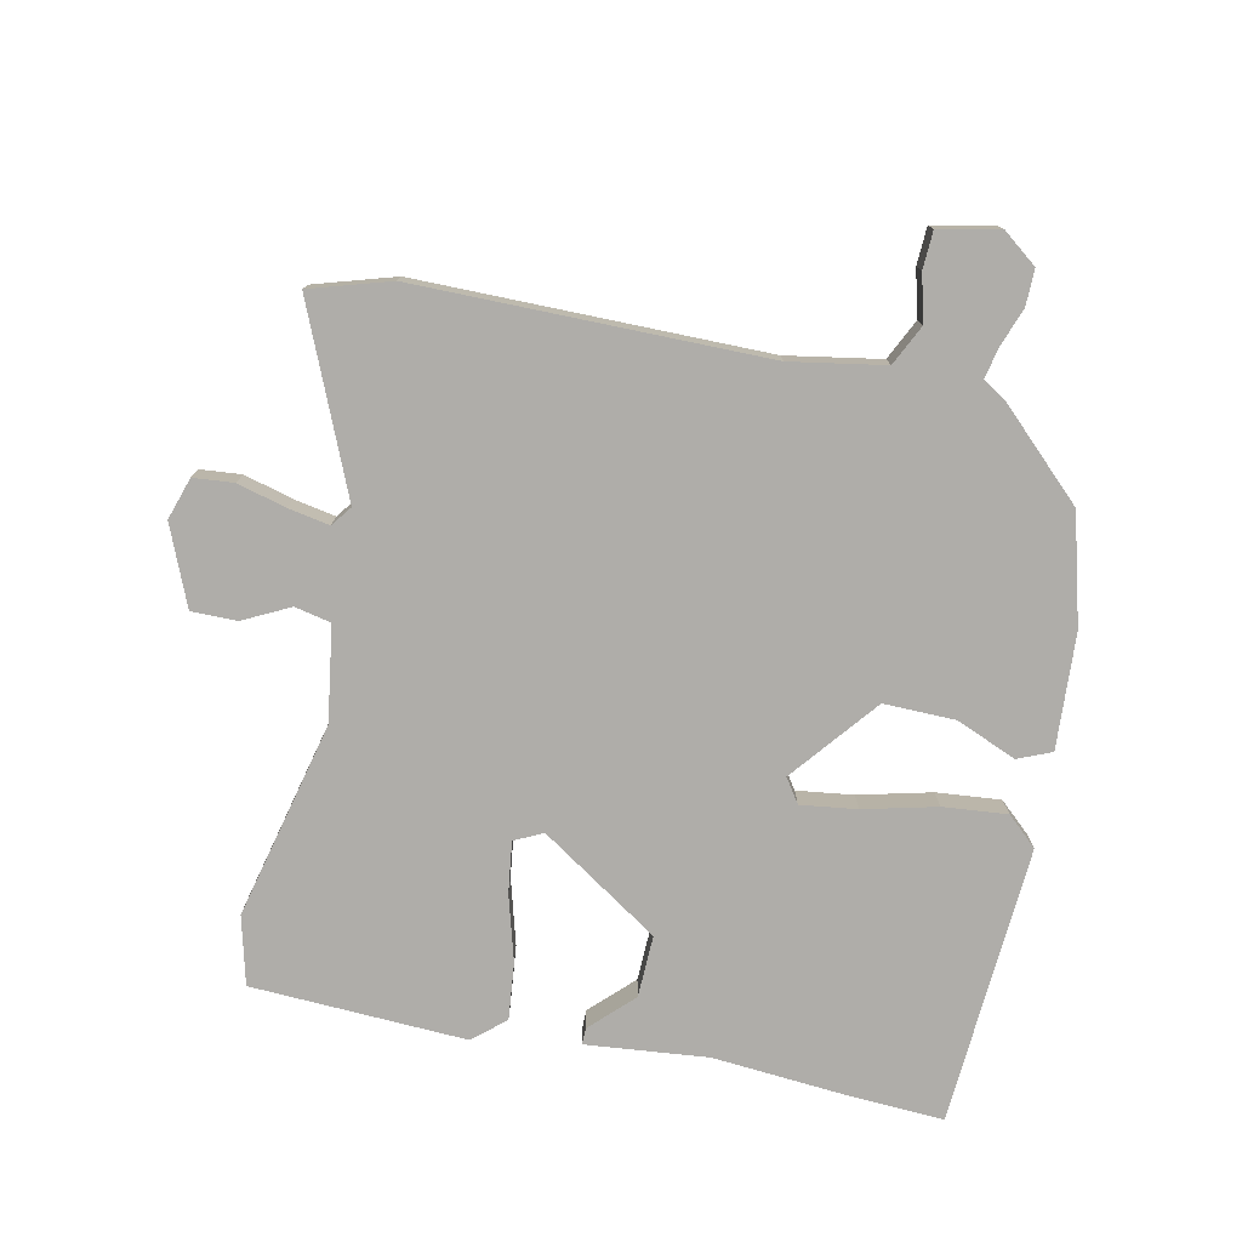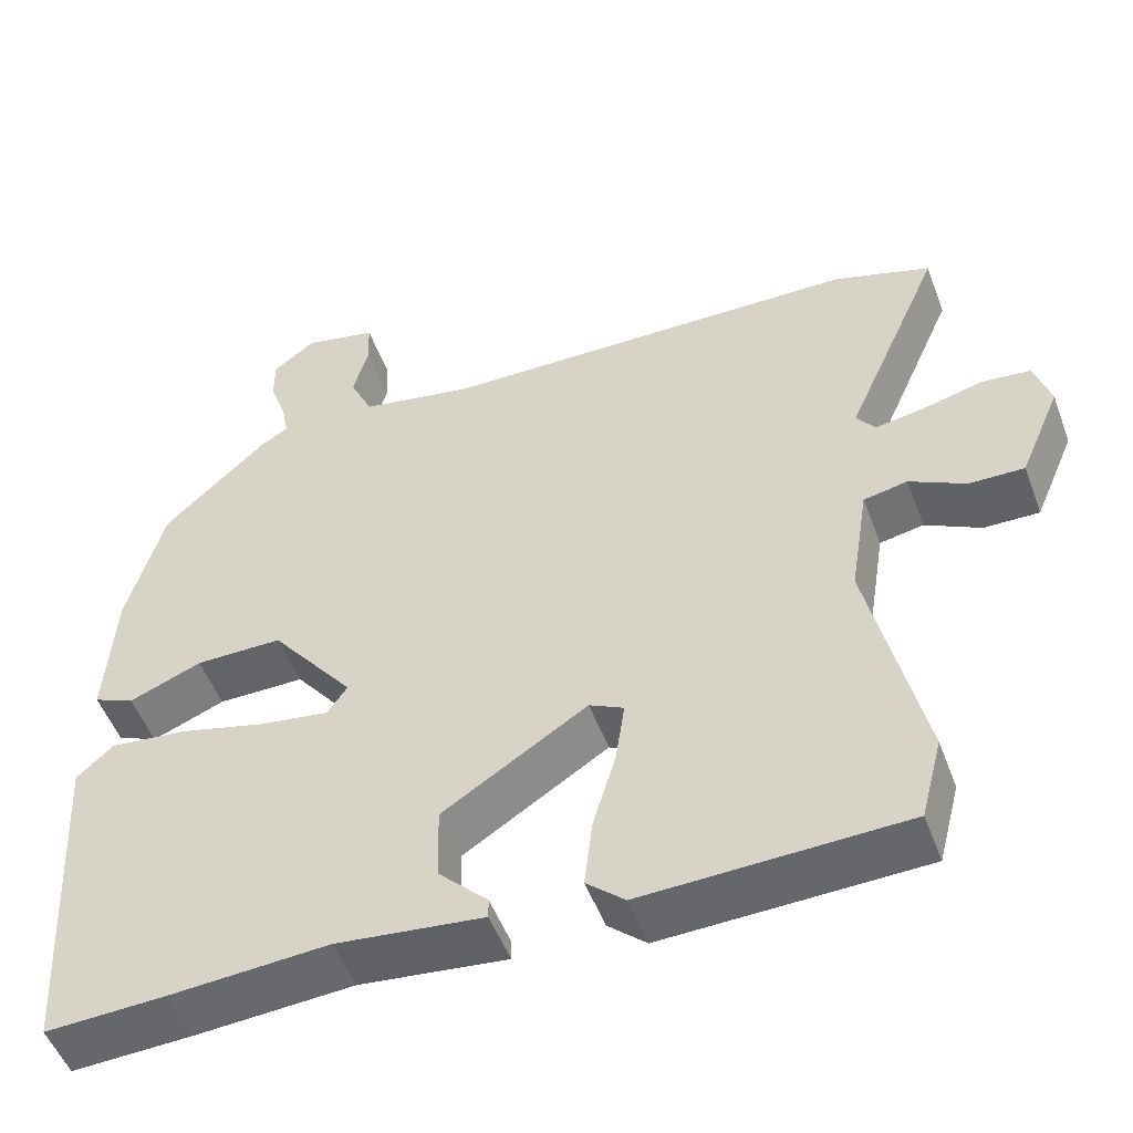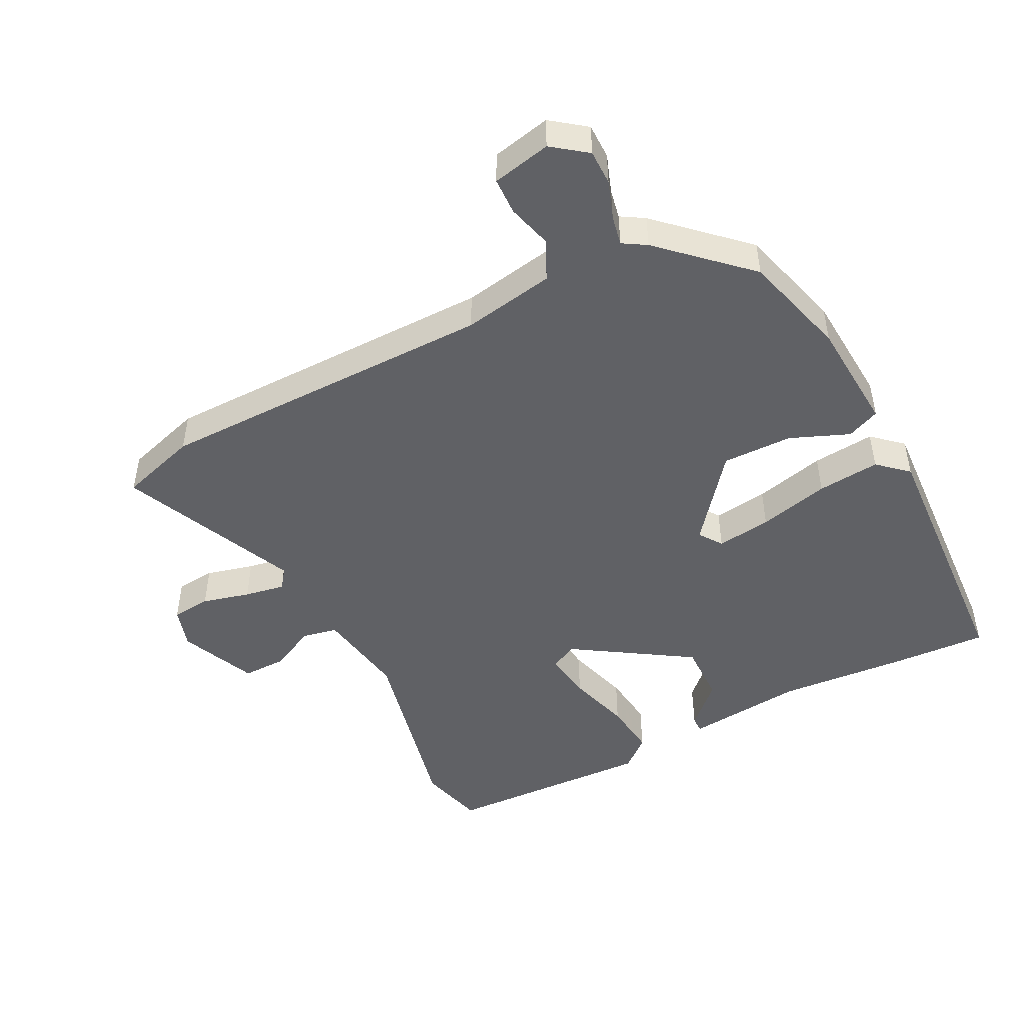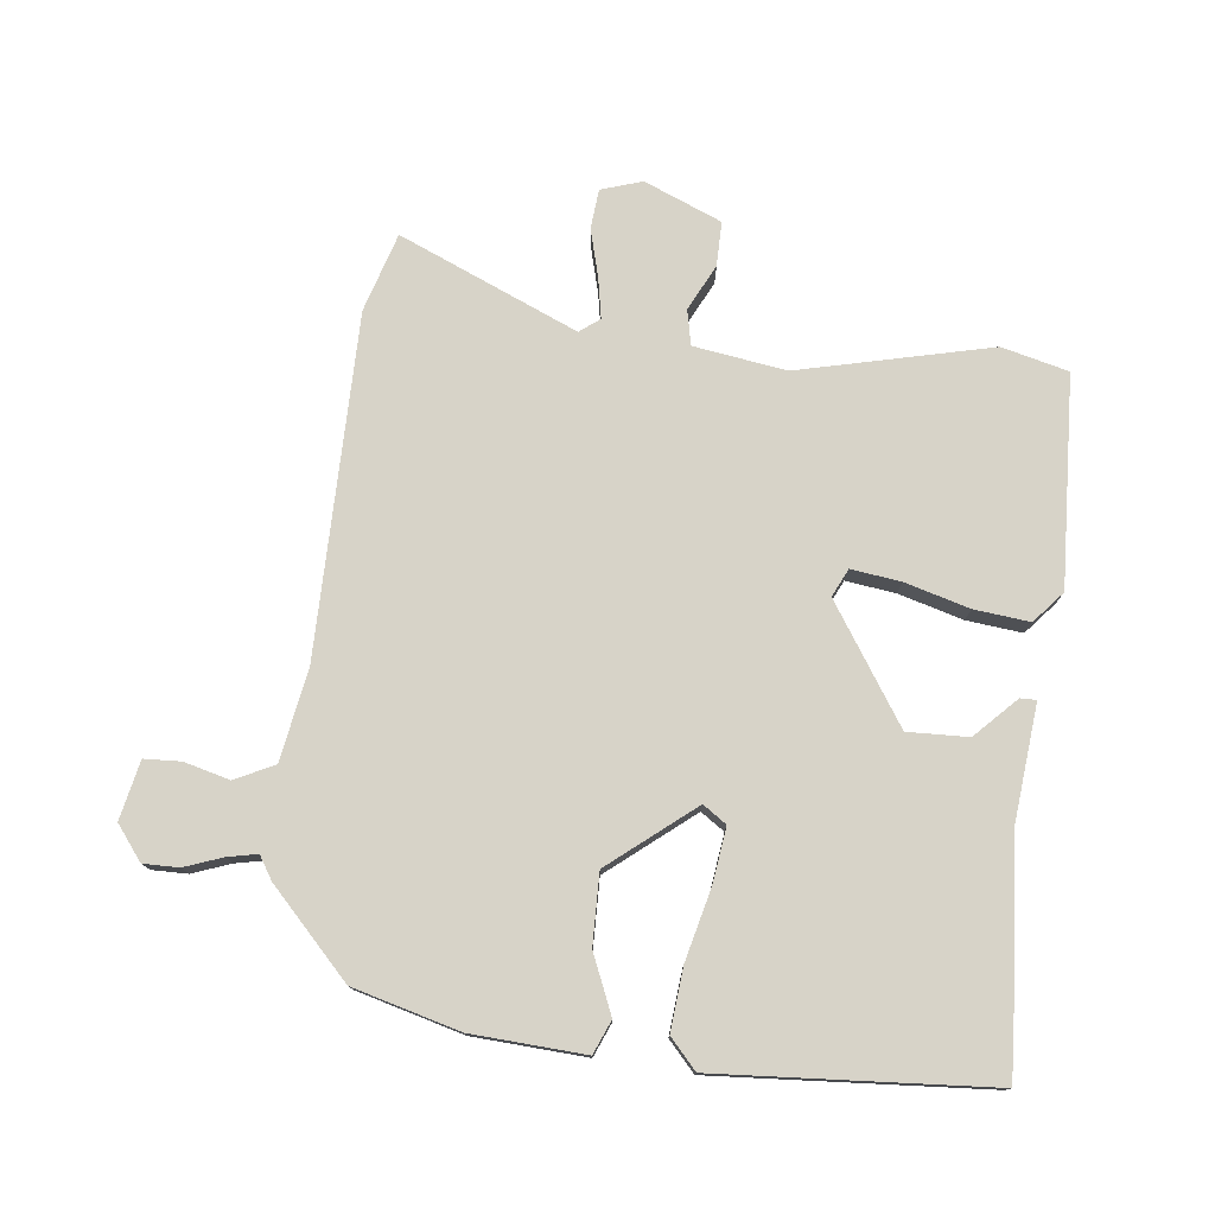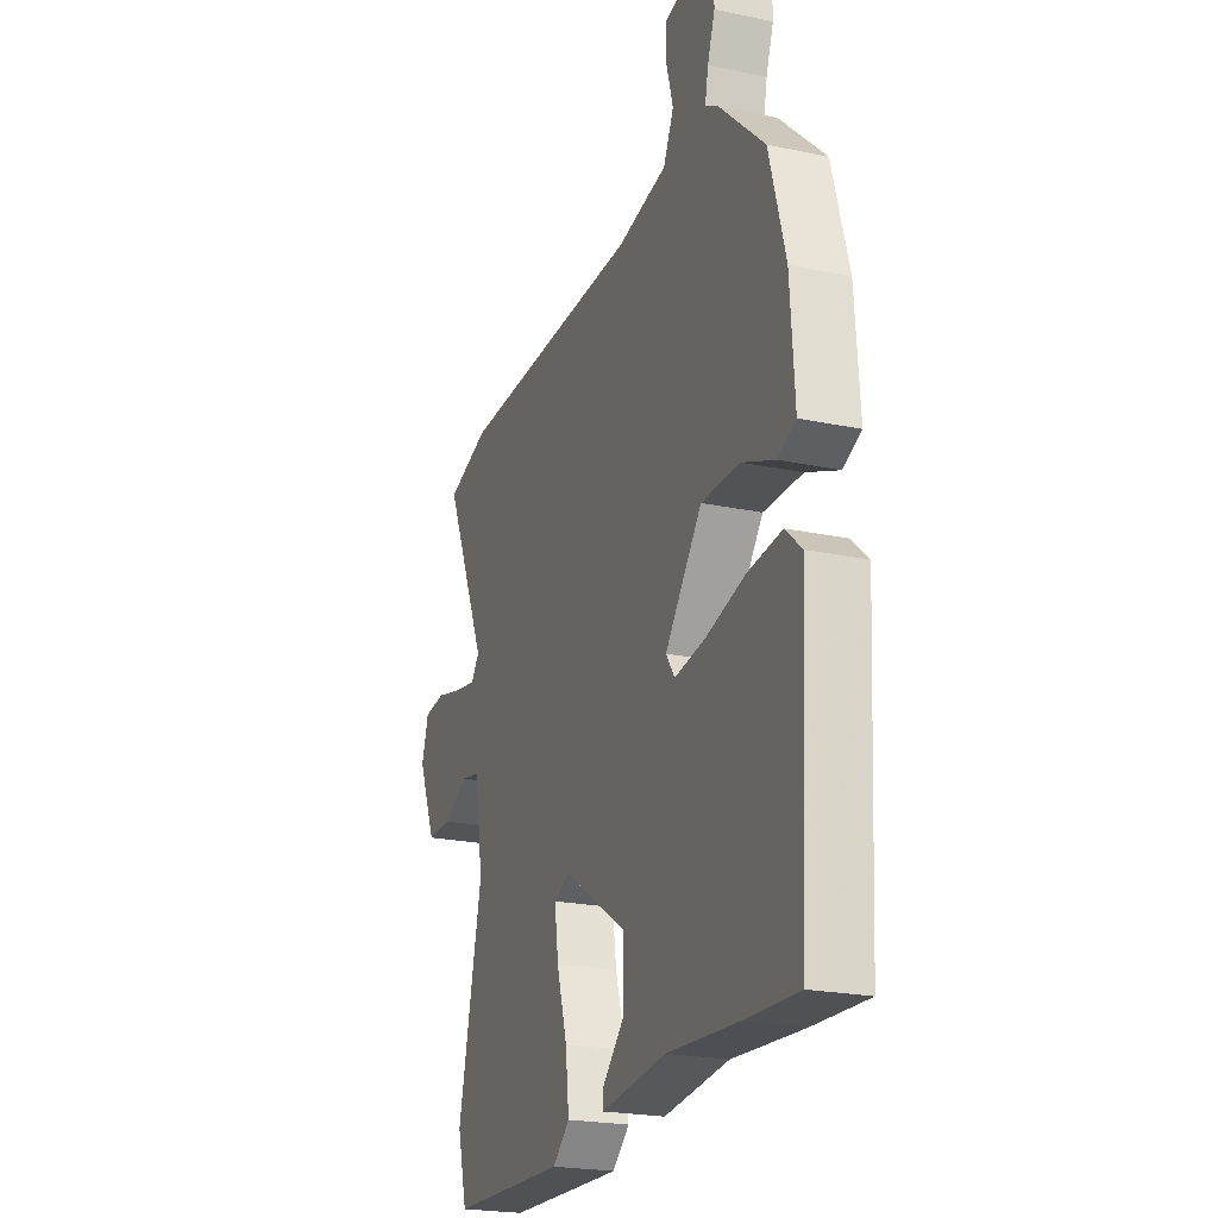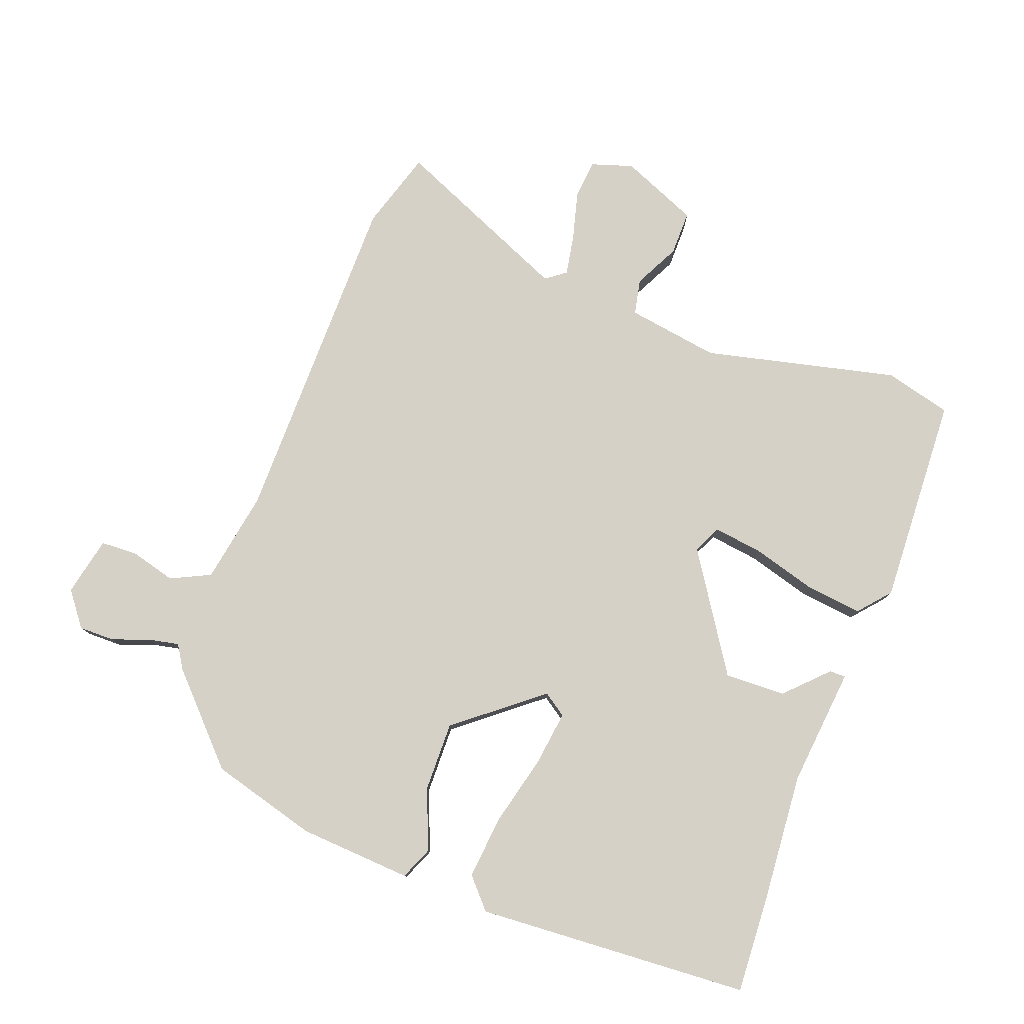
<metadata>
{"format":"obj","ext":"obj","renderer":"f3d","projection":"perspective","resolution":1024,"background":"white","views":[{"elev":-77.3,"azim":-12.4,"up":"+Y"},{"elev":-51.1,"azim":-159.9,"up":"+Z"},{"elev":-47.5,"azim":27.0,"up":"+Y"},{"elev":76.8,"azim":96.0,"up":"+Y"},{"elev":-22.2,"azim":69.9,"up":"+Z"},{"elev":78.9,"azim":110.1,"up":"+Y"}]}
</metadata>
<code>
v 0.521 0.07 -0.501
v 0.37 0.07 -0.494
v 0.172 0.07 -0.48
v -0.012 0.07 -0.5
v -0.012 0.07 -0.475
v 0.05 0.07 -0.413
v 0.052 0.07 -0.319
v -0.129 0.07 -0.203
v -0.172 0.07 -0.224
v -0.161 0.07 -0.301
v -0.132 0.07 -0.4
v -0.122 0.07 -0.486
v -0.17 0.07 -0.528
v -0.496 0.07 -0.516
v -0.523 0.07 -0.413
v -0.455 0.07 -0.114
v -0.478 0.07 0.029
v -0.533 0.07 0.04
v -0.603 0.07 0.004
v -0.672 0.07 0.003
v -0.723 0.07 0.122
v -0.703 0.07 0.186
v -0.642 0.07 0.192
v -0.568 0.07 0.173
v -0.505 0.07 0.162
v -0.482 0.07 0.193
v -0.603 0.07 0.468
v -0.482 0.07 0.506
v 0.046 0.07 0.512
v 0.188 0.07 0.538
v 0.217 0.07 0.599
v 0.198 0.07 0.669
v 0.2 0.07 0.726
v 0.291 0.07 0.746
v 0.344 0.07 0.706
v 0.344 0.07 0.651
v 0.323 0.07 0.592
v 0.314 0.07 0.546
v 0.35 0.07 0.524
v 0.479 0.07 0.403
v 0.525 0.07 0.239
v 0.537 0.07 0.064
v 0.486 0.07 0.042
v 0.395 0.07 0.079
v 0.286 0.07 0.08
v 0.182 0.07 -0.051
v 0.207 0.07 -0.087
v 0.292 0.07 -0.075
v 0.402 0.07 -0.047
v 0.499 0.07 -0.037
v 0.545 0.07 -0.078
v 0.521 0 -0.501
v 0.37 0 -0.494
v 0.172 0 -0.48
v -0.012 0 -0.5
v -0.012 0 -0.475
v 0.05 0 -0.413
v 0.052 0 -0.319
v -0.129 0 -0.203
v -0.172 0 -0.224
v -0.161 0 -0.301
v -0.132 0 -0.4
v -0.122 0 -0.486
v -0.17 0 -0.528
v -0.496 0 -0.516
v -0.523 0 -0.413
v -0.455 0 -0.114
v -0.478 0 0.029
v -0.533 0 0.04
v -0.603 0 0.004
v -0.672 0 0.003
v -0.723 0 0.122
v -0.703 0 0.186
v -0.642 0 0.192
v -0.568 0 0.173
v -0.505 0 0.162
v -0.482 0 0.193
v -0.603 0 0.468
v -0.482 0 0.506
v 0.046 0 0.512
v 0.188 0 0.538
v 0.217 0 0.599
v 0.198 0 0.669
v 0.2 0 0.726
v 0.291 0 0.746
v 0.344 0 0.706
v 0.344 0 0.651
v 0.323 0 0.592
v 0.314 0 0.546
v 0.35 0 0.524
v 0.479 0 0.403
v 0.525 0 0.239
v 0.537 0 0.064
v 0.486 0 0.042
v 0.395 0 0.079
v 0.286 0 0.08
v 0.182 0 -0.051
v 0.207 0 -0.087
v 0.292 0 -0.075
v 0.402 0 -0.047
v 0.499 0 -0.037
v 0.545 0 -0.078
f 48 49 50 51
f 47 48 51 1
f 41 42 43 44
f 41 44 45
f 38 39 40 41
f 38 41 45
f 34 35 36 37
f 34 37 38
f 31 32 33 34
f 30 31 34 38
f 29 30 38 45
f 26 27 28 29
f 25 26 29 45
f 21 22 23 24
f 21 24 25
f 18 19 20 21
f 17 18 21 25
f 13 14 15 16
f 13 16 17
f 10 11 12 13
f 9 10 13 17
f 8 9 17 25
f 3 4 5 6
f 3 6 7
f 47 1 2 3
f 46 47 3 7
f 25 45 46
f 7 8 25 46
f 102 101 100 99
f 52 102 99 98
f 95 94 93 92
f 96 95 92
f 92 91 90 89
f 96 92 89
f 88 87 86 85
f 89 88 85
f 85 84 83 82
f 89 85 82 81
f 96 89 81 80
f 80 79 78 77
f 96 80 77 76
f 75 74 73 72
f 76 75 72
f 72 71 70 69
f 76 72 69 68
f 67 66 65 64
f 68 67 64
f 64 63 62 61
f 68 64 61 60
f 76 68 60 59
f 57 56 55 54
f 58 57 54
f 54 53 52 98
f 58 54 98 97
f 97 96 76
f 97 76 59 58
f 1 52 53 2
f 2 53 54 3
f 3 54 55 4
f 4 55 56 5
f 5 56 57 6
f 6 57 58 7
f 7 58 59 8
f 8 59 60 9
f 9 60 61 10
f 10 61 62 11
f 11 62 63 12
f 12 63 64 13
f 13 64 65 14
f 14 65 66 15
f 15 66 67 16
f 16 67 68 17
f 17 68 69 18
f 18 69 70 19
f 19 70 71 20
f 20 71 72 21
f 21 72 73 22
f 22 73 74 23
f 23 74 75 24
f 24 75 76 25
f 25 76 77 26
f 26 77 78 27
f 27 78 79 28
f 28 79 80 29
f 29 80 81 30
f 30 81 82 31
f 31 82 83 32
f 32 83 84 33
f 33 84 85 34
f 34 85 86 35
f 35 86 87 36
f 36 87 88 37
f 37 88 89 38
f 38 89 90 39
f 39 90 91 40
f 40 91 92 41
f 41 92 93 42
f 42 93 94 43
f 43 94 95 44
f 44 95 96 45
f 45 96 97 46
f 46 97 98 47
f 47 98 99 48
f 48 99 100 49
f 49 100 101 50
f 50 101 102 51
f 51 102 52 1

</code>
